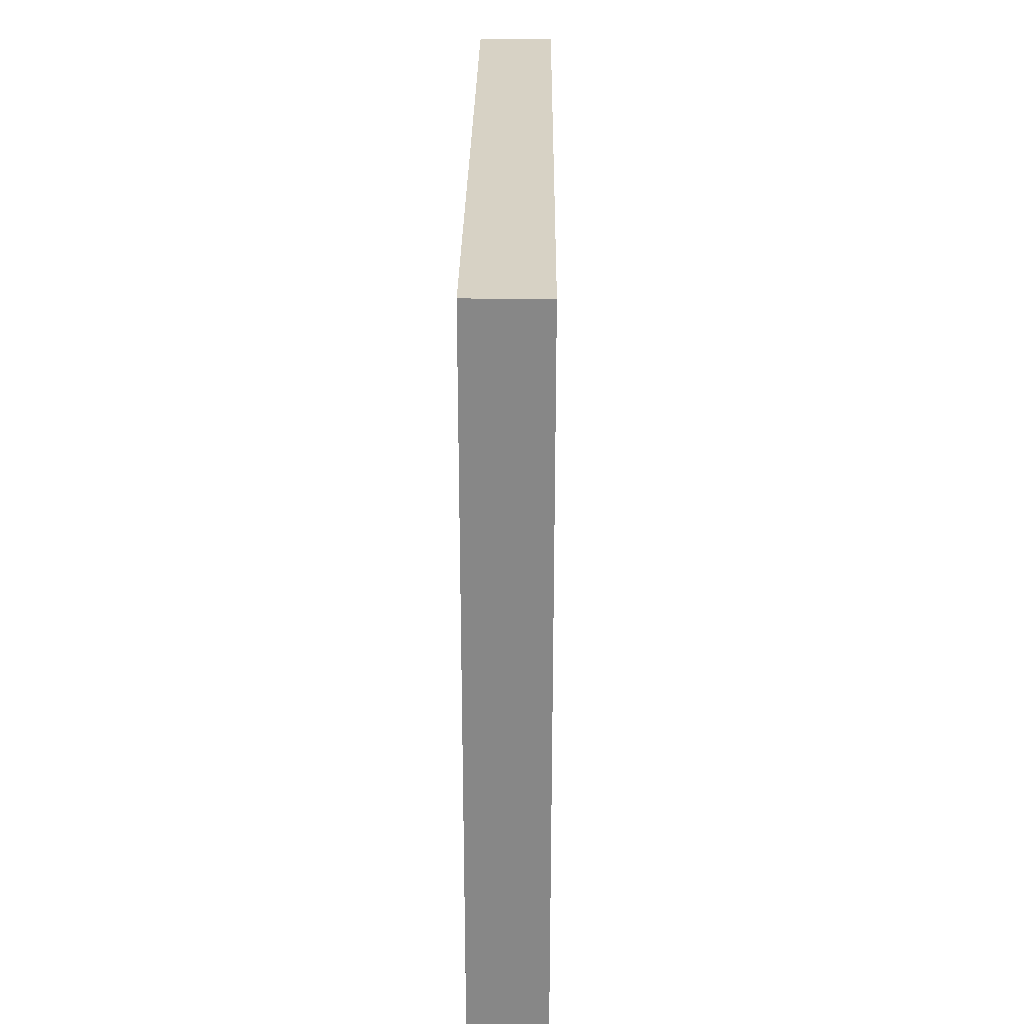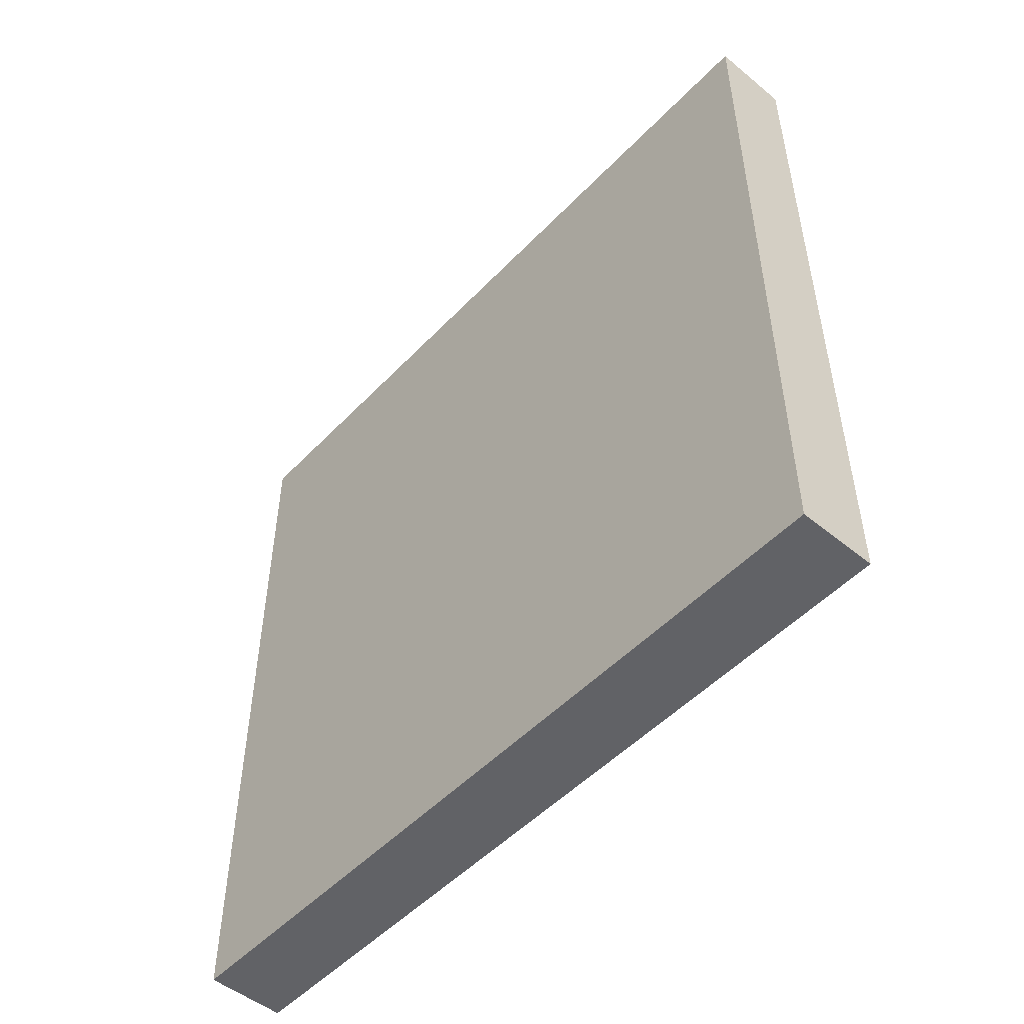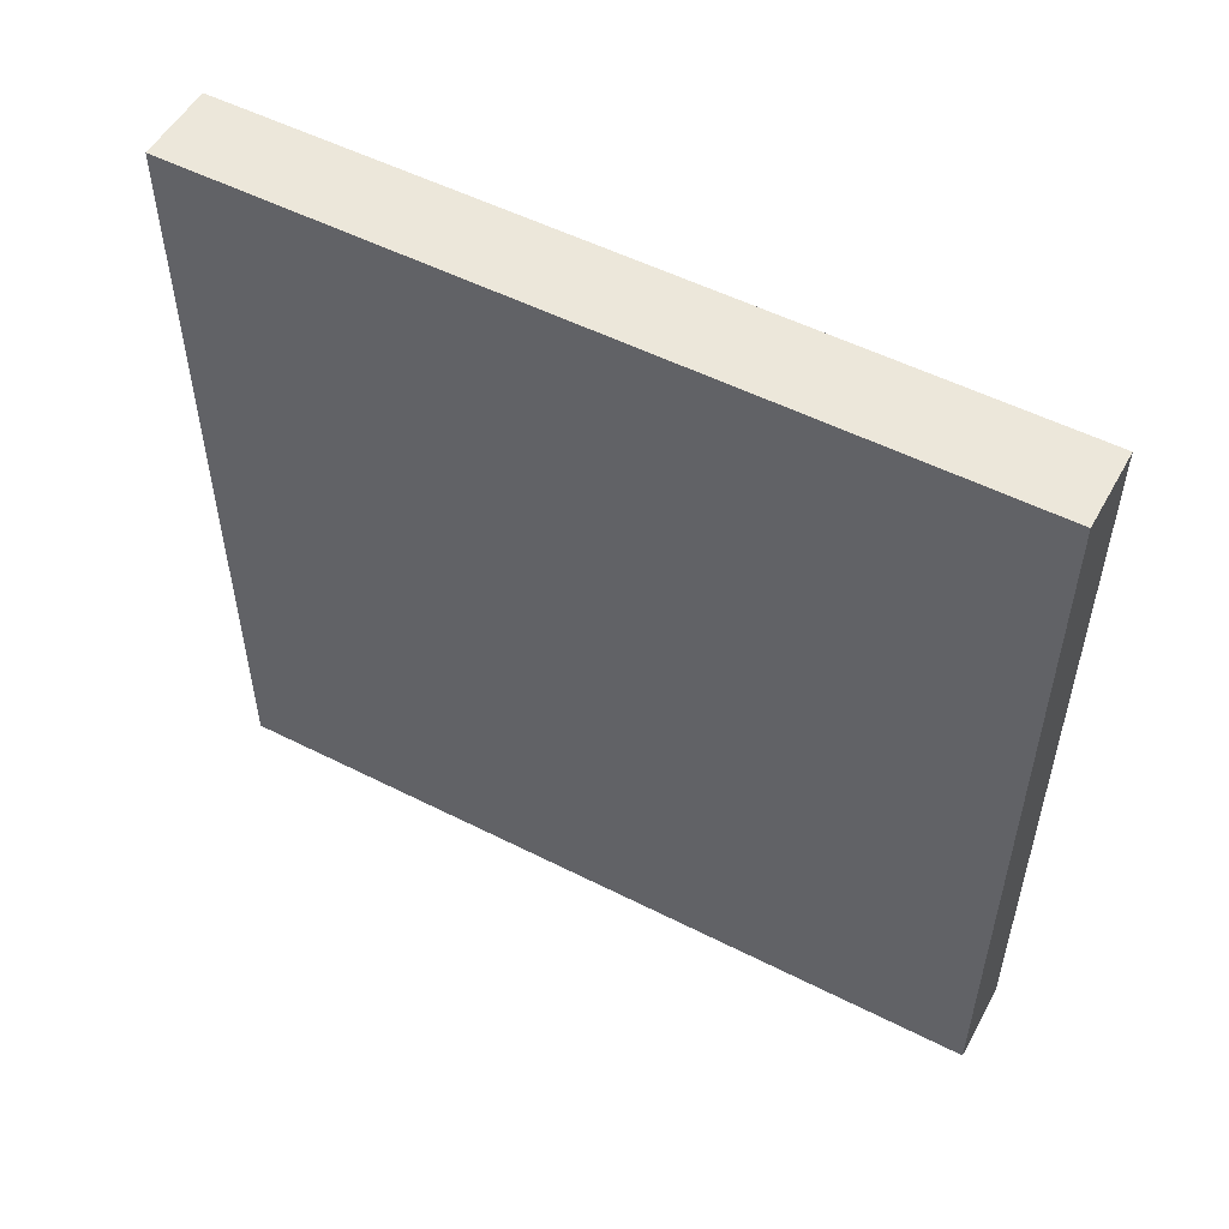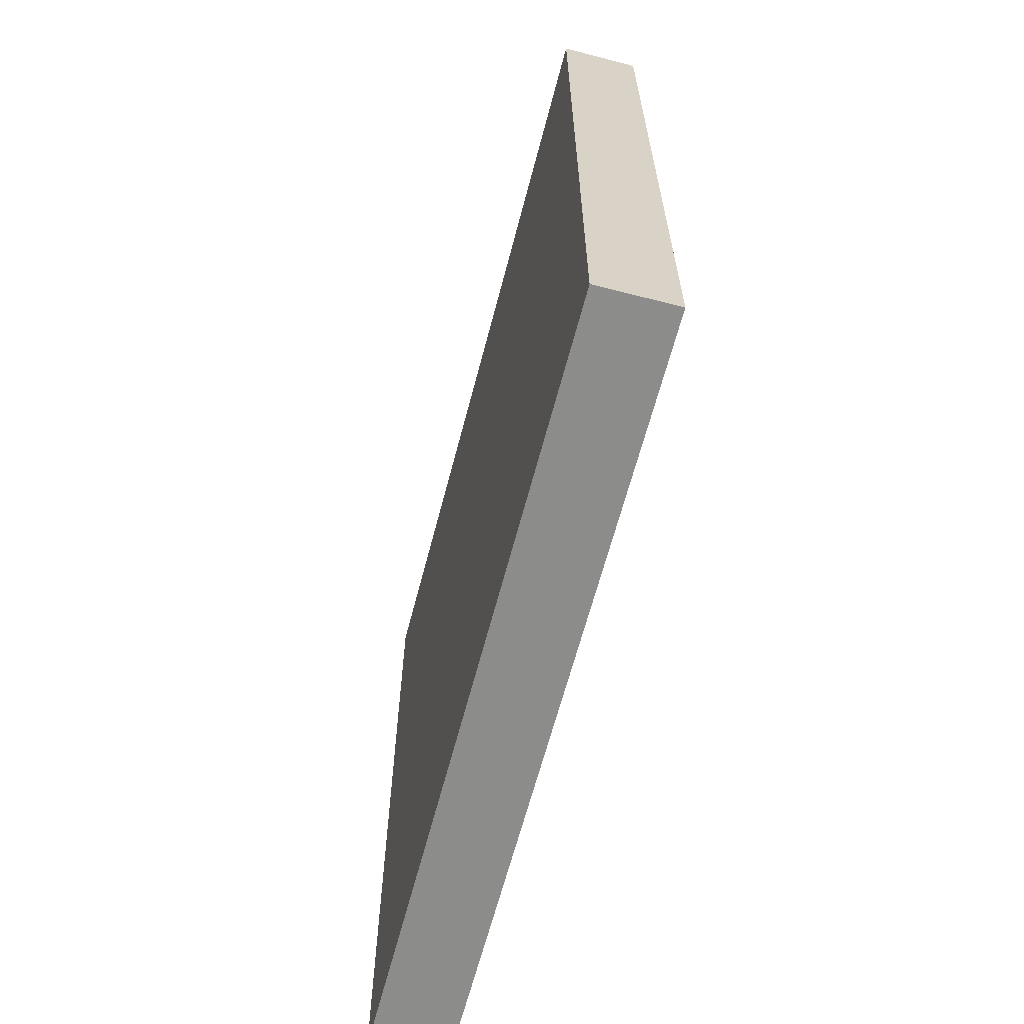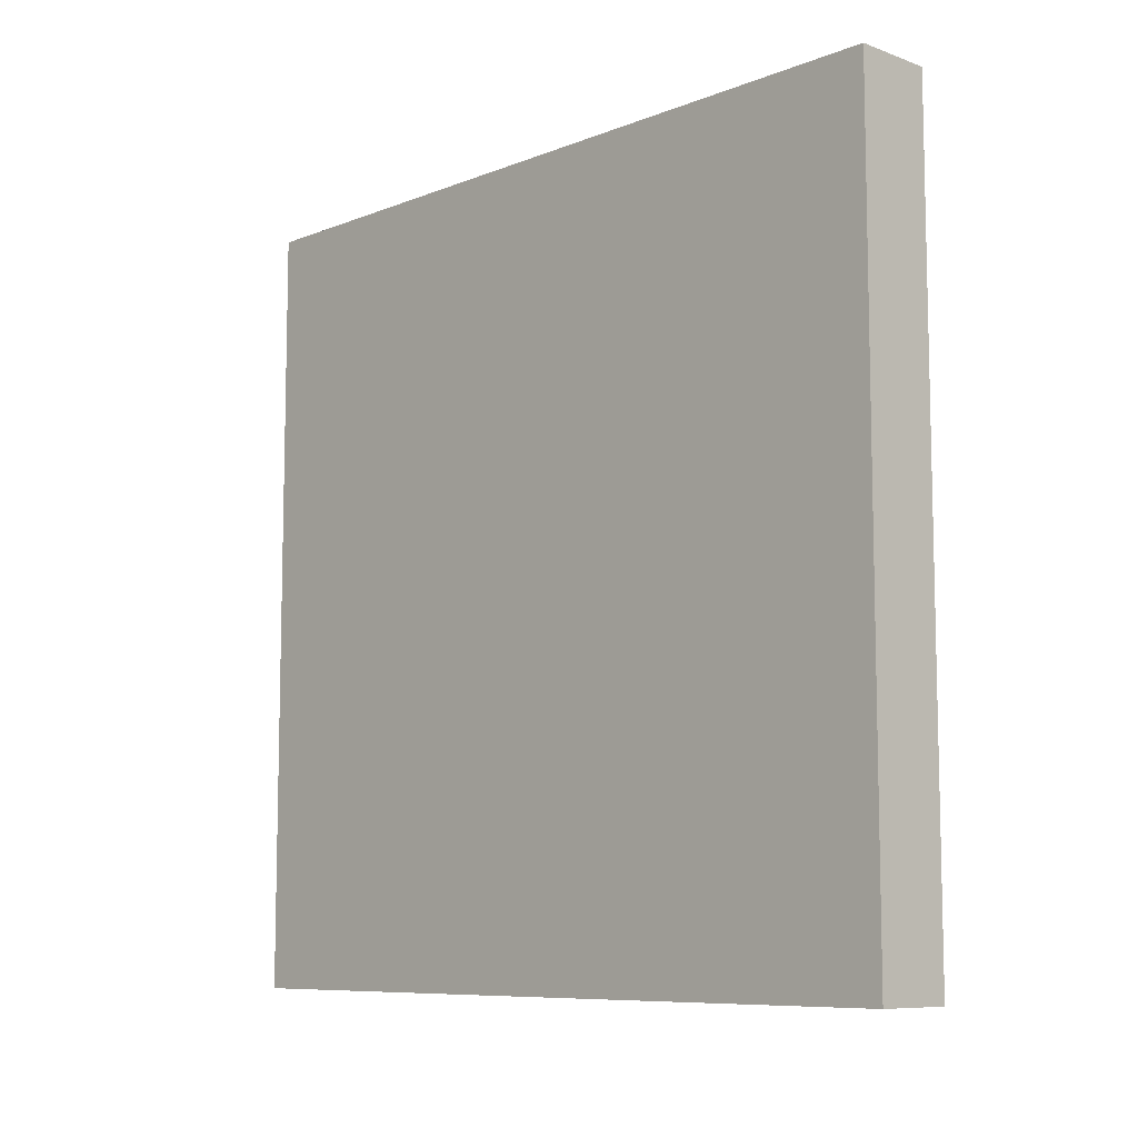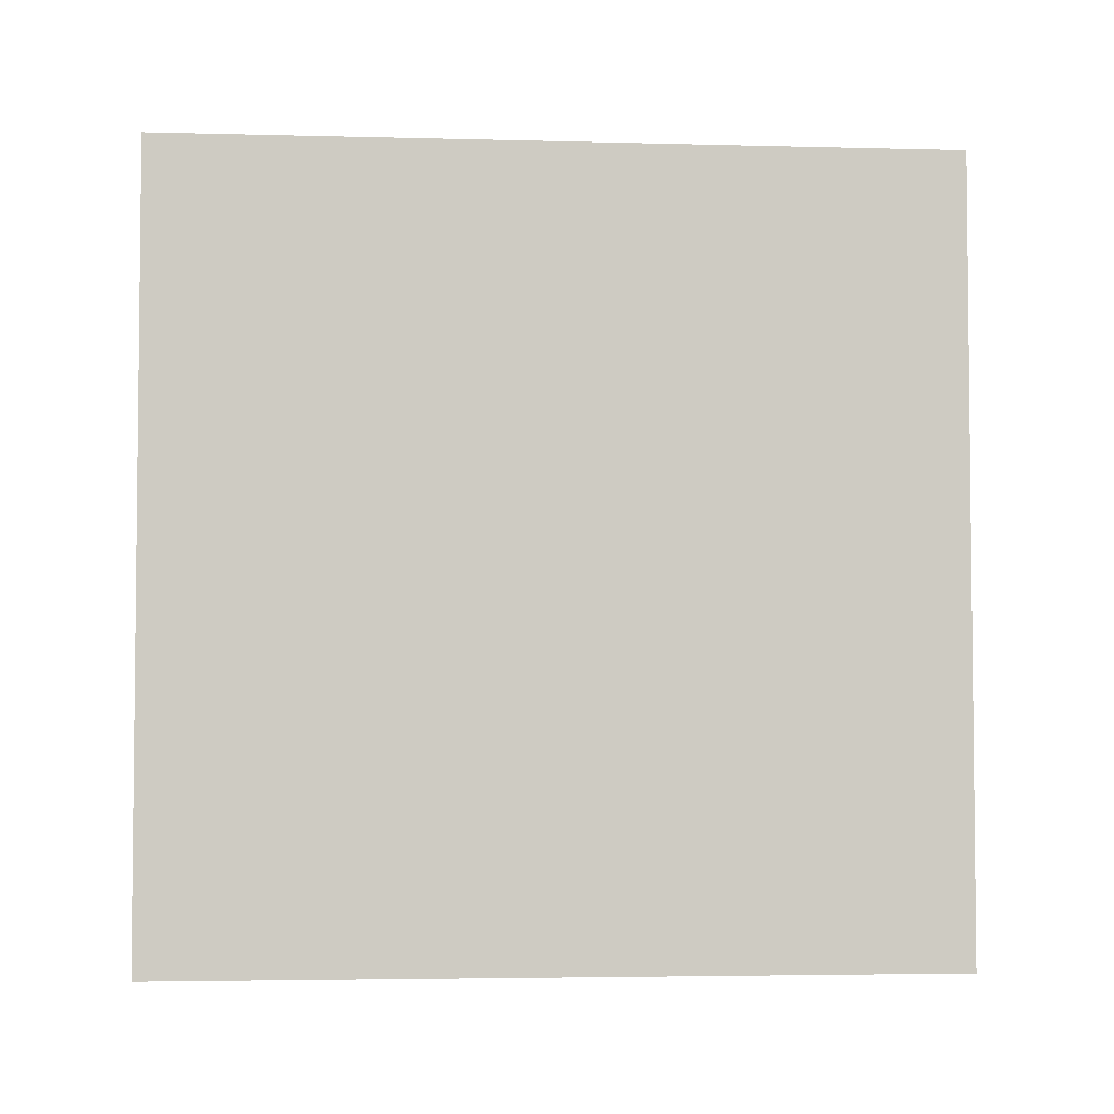
<metadata>
{"format":"obj","ext":"obj","renderer":"f3d","projection":"perspective","resolution":1024,"background":"white","views":[{"elev":27.5,"azim":-179.4,"up":"+Z"},{"elev":-50.7,"azim":-41.7,"up":"+Y"},{"elev":53.0,"azim":-61.5,"up":"+Y"},{"elev":-64.1,"azim":-14.6,"up":"+Y"},{"elev":-8.7,"azim":-43.8,"up":"+Y"},{"elev":-3.8,"azim":-95.0,"up":"+Y"}]}
</metadata>
<code>
o Cube
v 0.1 -1 -1
v 0.1 -1 1
v -0.1 -1 1
v -0.1 -1 -1
v 0.1 1 -1
v 0.1 1 1
v -0.1 1 1
v -0.1 1 -1
f 1 3 4
f 5 7 6
f 5 2 1
f 2 7 3
f 7 4 3
f 1 8 5
f 1 2 3
f 5 8 7
f 5 6 2
f 2 6 7
f 7 8 4
f 1 4 8

</code>
